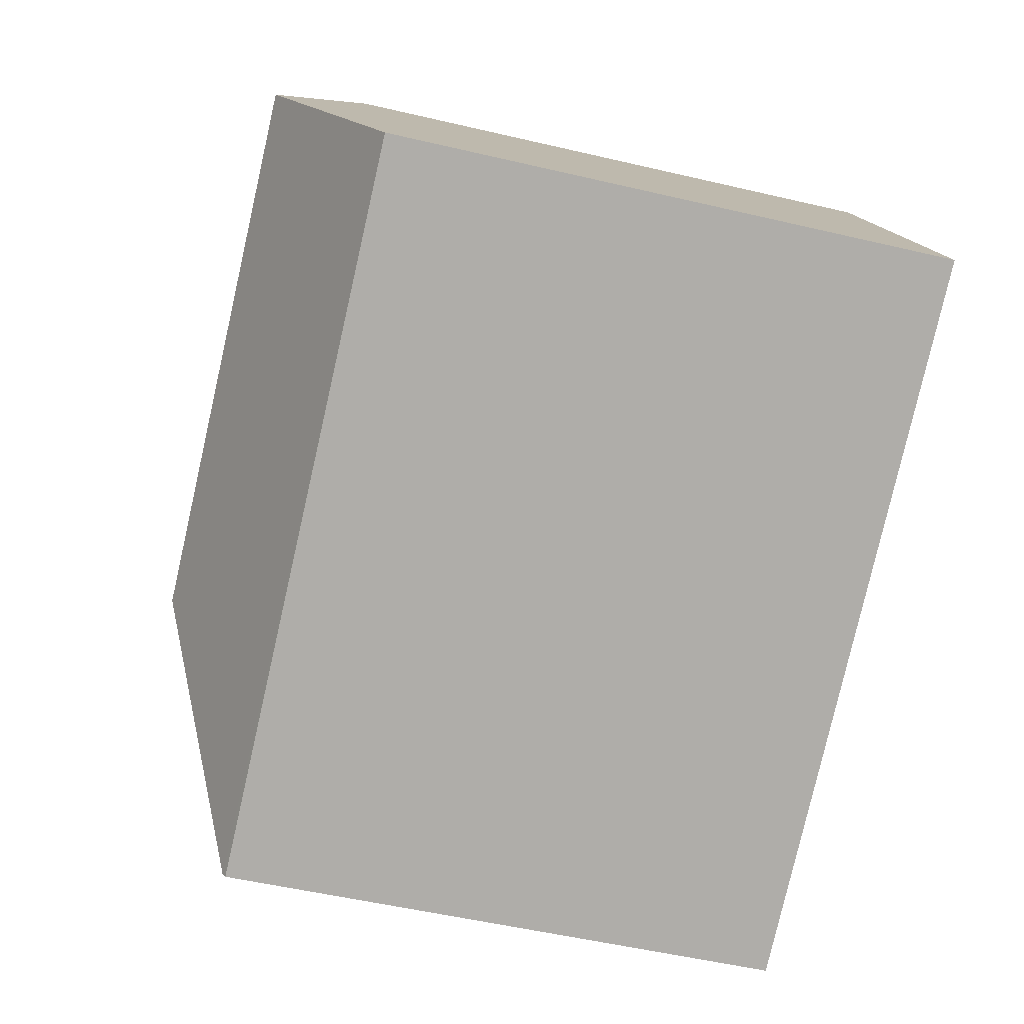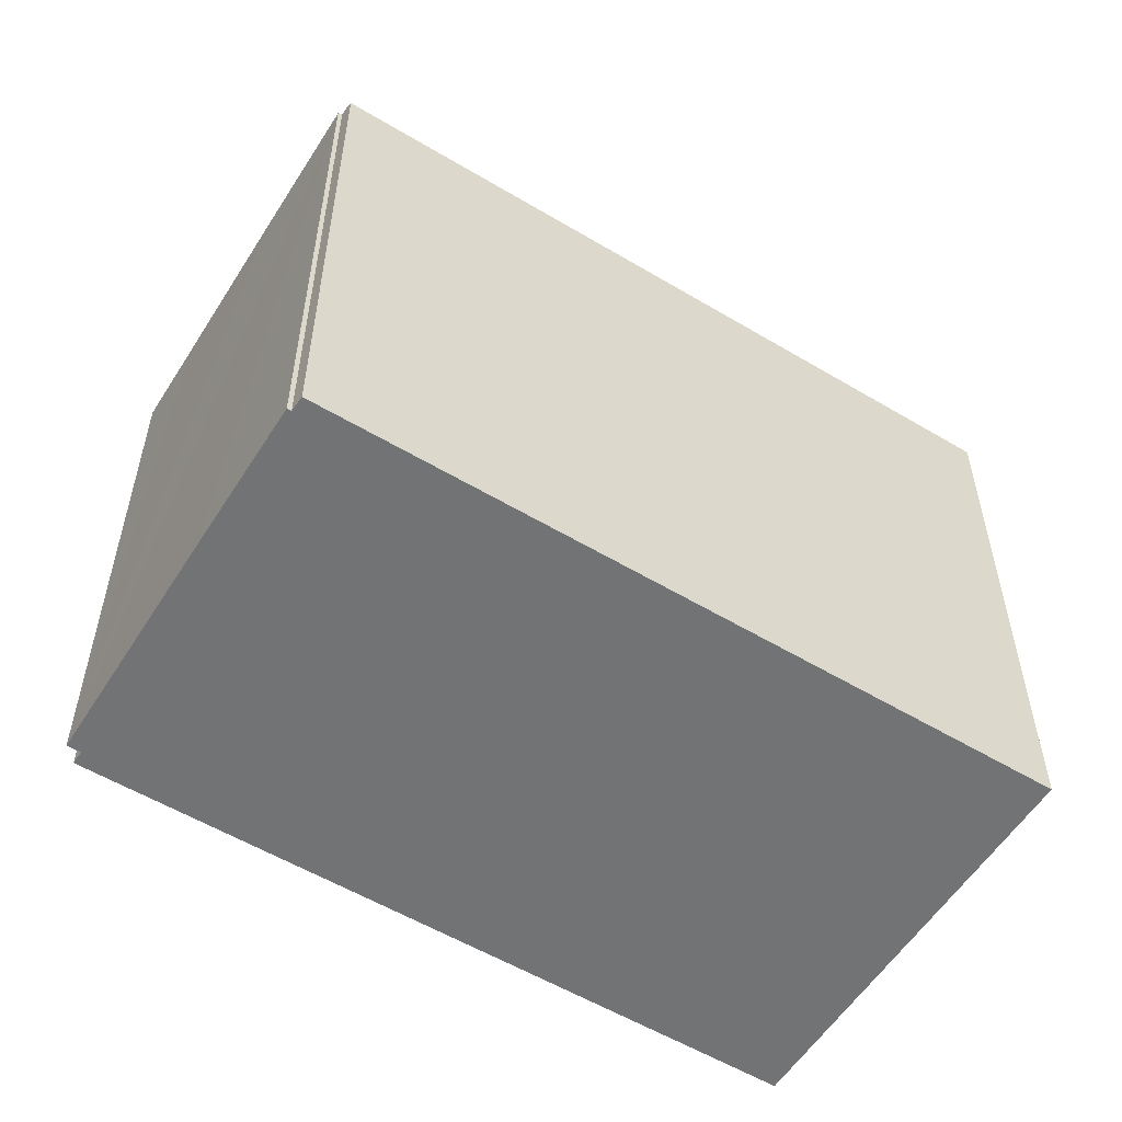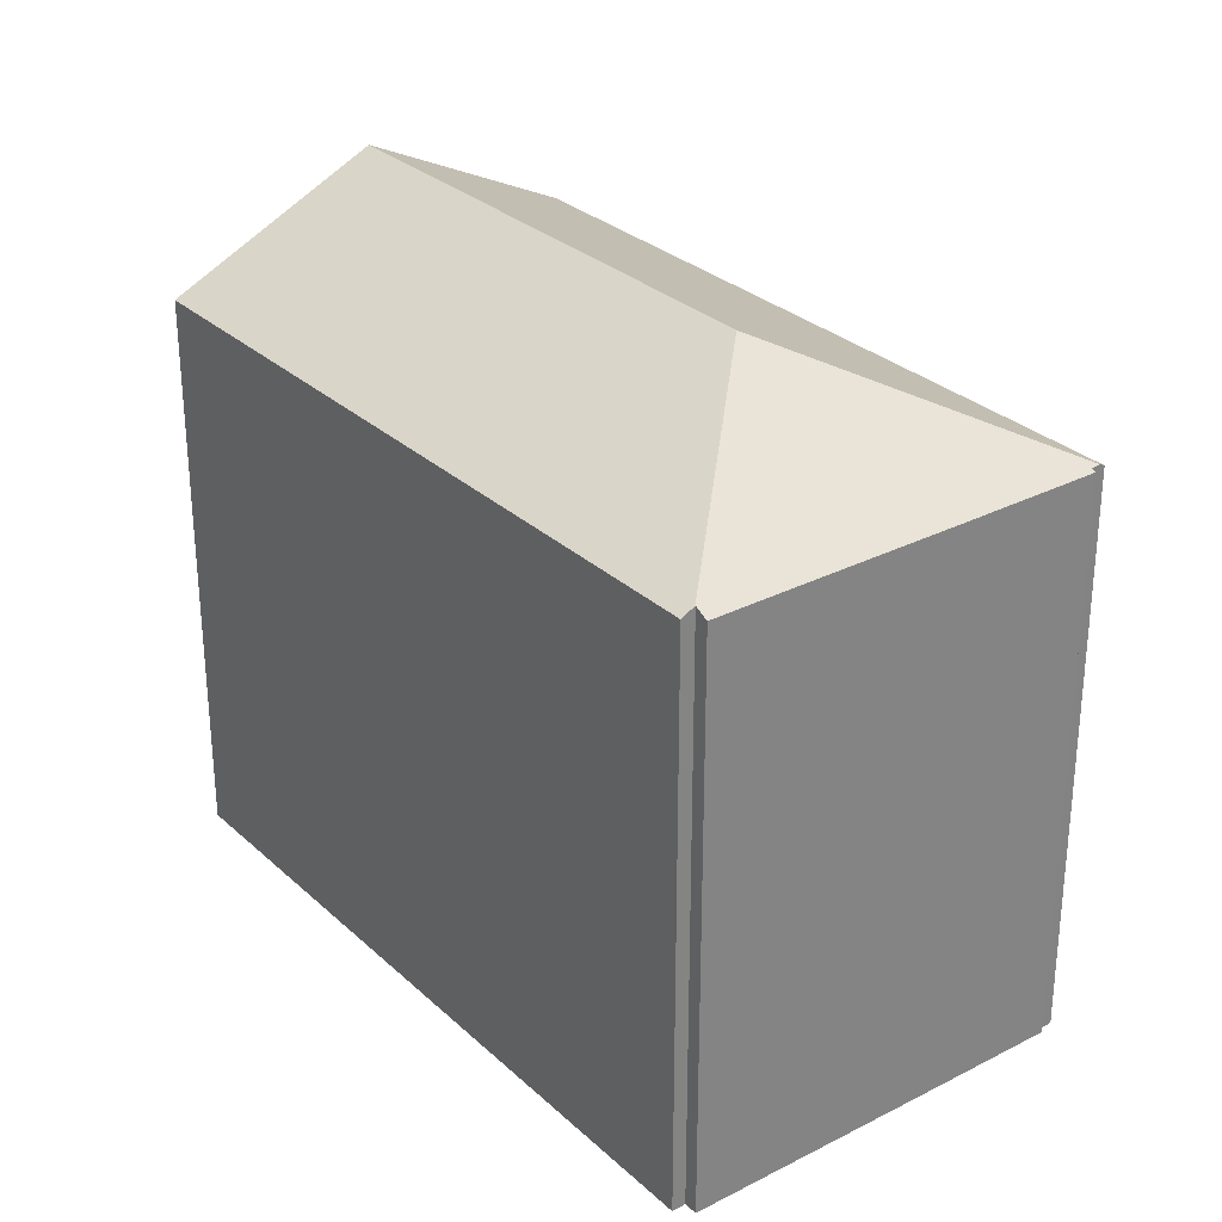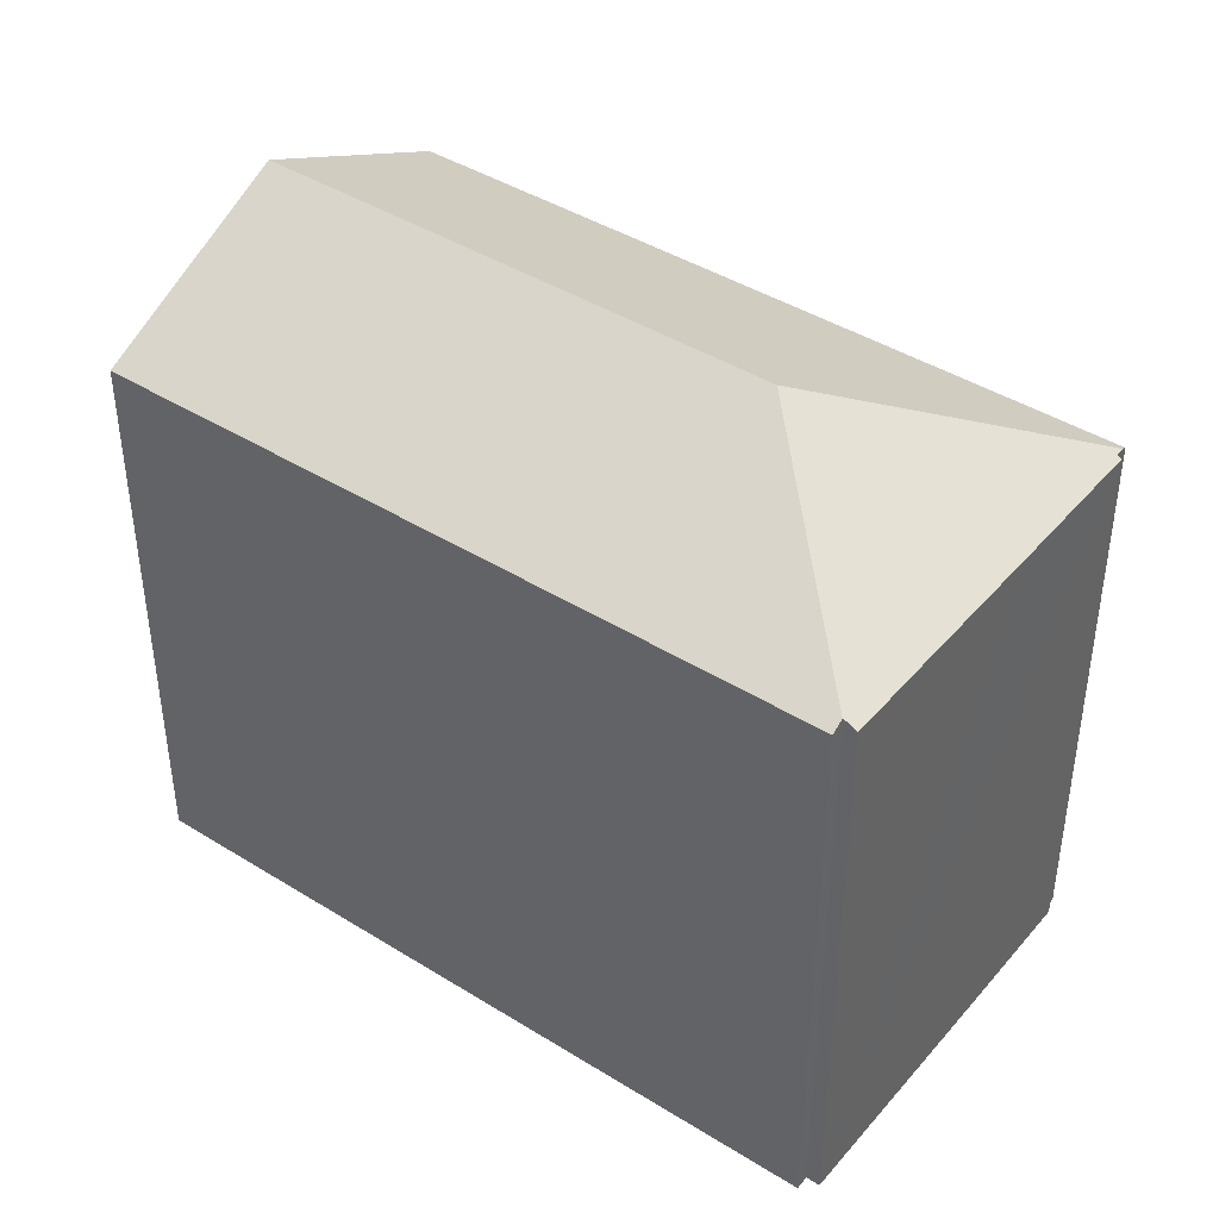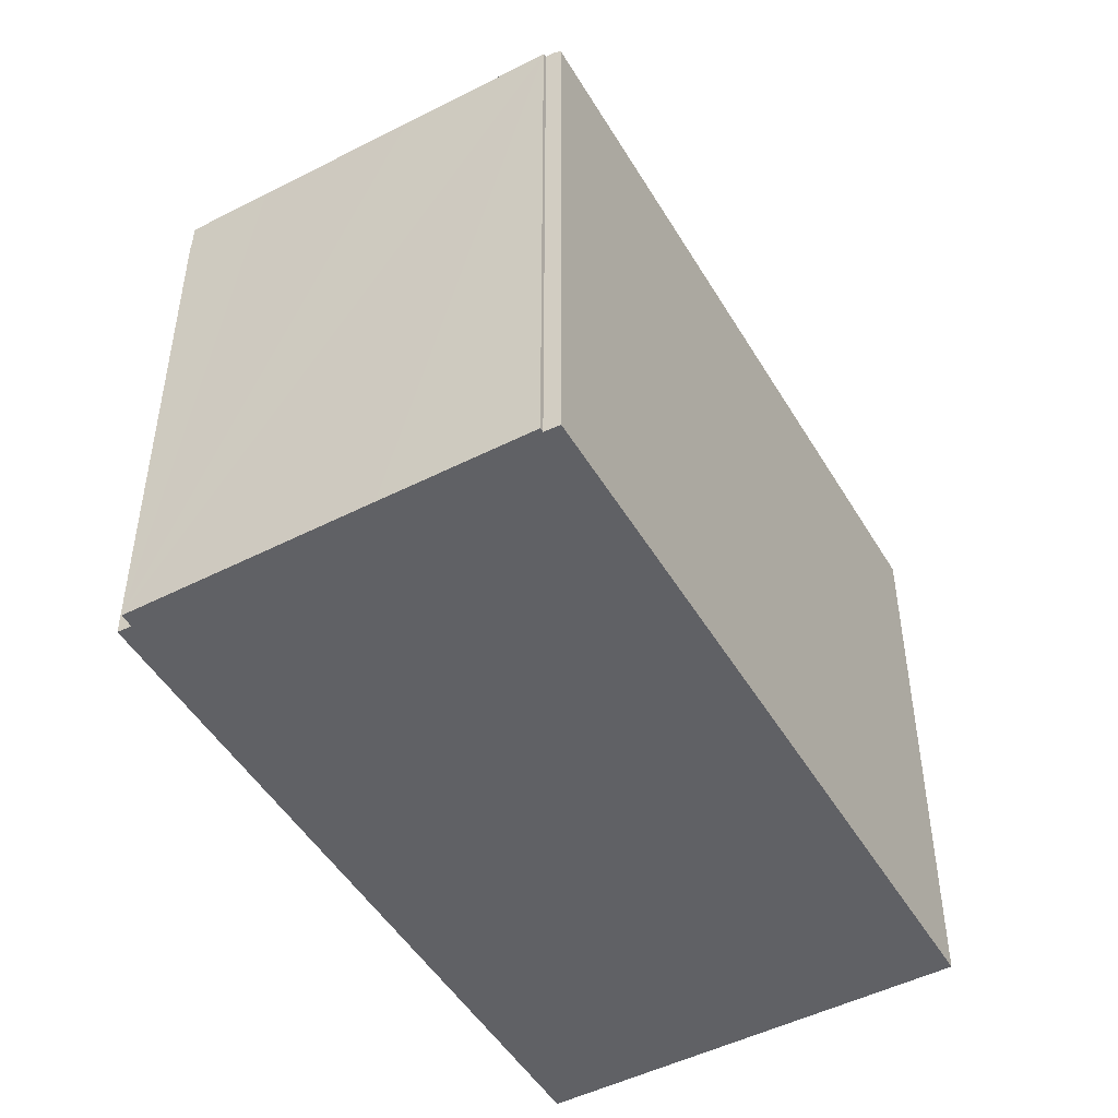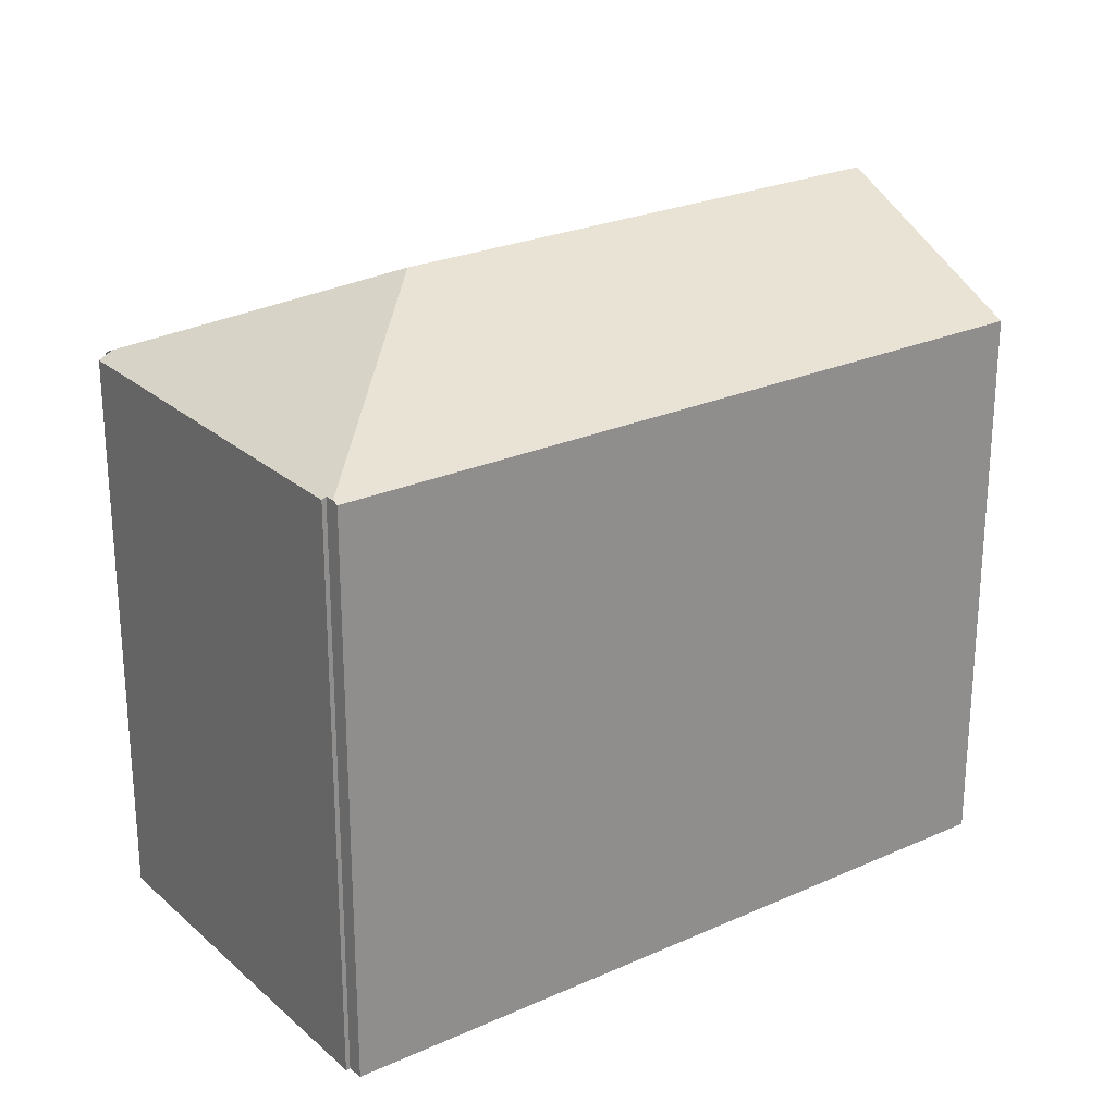
<metadata>
{"format":"obj","ext":"obj","renderer":"f3d","projection":"perspective","resolution":1024,"background":"white","views":[{"elev":-52.6,"azim":-104.2,"up":"+Z"},{"elev":-55.9,"azim":172.9,"up":"+Y"},{"elev":29.4,"azim":77.8,"up":"+Y"},{"elev":42.4,"azim":61.7,"up":"+Y"},{"elev":-48.5,"azim":144.5,"up":"+Y"},{"elev":25.0,"azim":169.0,"up":"+Y"}]}
</metadata>
<code>
v  17 19.51 -0.99
v  20.09 16.59 -8.946
v  19.99 16.59 -9.145
v  20.13 16.59 -8.884
v  22.11 16.51 -4.912
v  22.6 16.51 -3.857
v  23.6 16.51 -1.678
v  24.79 16.7 1.86
v  24.8 16.7 1.873
v  24.11 16.51 -0.581
v  25.16 16.51 1.688
v  20.24 16.52 -8.938
v  0 16.51 1.011e-15
v  19.91 16.51 -9.295
v  2.626 19.51 5.718
v  24.97 16.51 2.23
v  5.251 16.51 11.44
v  19.91 5.692e-16 -9.295
v  0 0 0
v  20.13 5.44e-16 -8.884
v  20.24 5.473e-16 -8.938
v  5.251 -7.003e-16 11.44
v  2.626 -3.501e-16 5.718
v  24.97 -1.365e-16 2.23
v  24.79 -1.139e-16 1.86
v  25.16 -1.034e-16 1.688
v  24.8 -1.147e-16 1.873
v  22.11 3.008e-16 -4.912
v  23.6 1.027e-16 -1.678
v  24.11 3.558e-17 -0.581
v  22.6 2.362e-16 -3.857
v  20.09 5.478e-16 -8.946
v  19.99 5.6e-16 -9.145
g defaultobject
f 1 2 3
f 2 1 4
f 4 1 5
f 5 1 6
f 6 1 7
f 7 1 8
f 8 1 9
f 7 8 10
f 10 8 11
f 5 12 4
f 13 3 14
f 3 13 1
f 1 13 15
f 16 15 17
f 15 16 1
f 1 16 9
f 18 13 14
f 13 18 19
f 12 20 4
f 20 12 21
f 13 17 15
f 17 13 19
f 17 19 22
f 22 19 23
f 22 16 17
f 16 22 24
f 25 11 8
f 11 25 26
f 16 27 9
f 27 16 24
f 27 8 9
f 8 27 25
f 26 10 11
f 10 26 7
f 7 26 6
f 6 26 5
f 5 26 12
f 12 26 28
f 12 28 21
f 28 26 29
f 29 26 30
f 28 29 31
f 20 2 4
f 2 20 14
f 14 20 18
f 18 20 32
f 18 32 33
f 14 3 2
f 28 20 21
f 20 28 19
f 19 28 23
f 23 28 31
f 23 31 29
f 23 29 22
f 22 29 30
f 22 30 25
f 25 30 26
f 22 25 27
f 22 27 24
f 33 19 18
f 19 33 20

</code>
